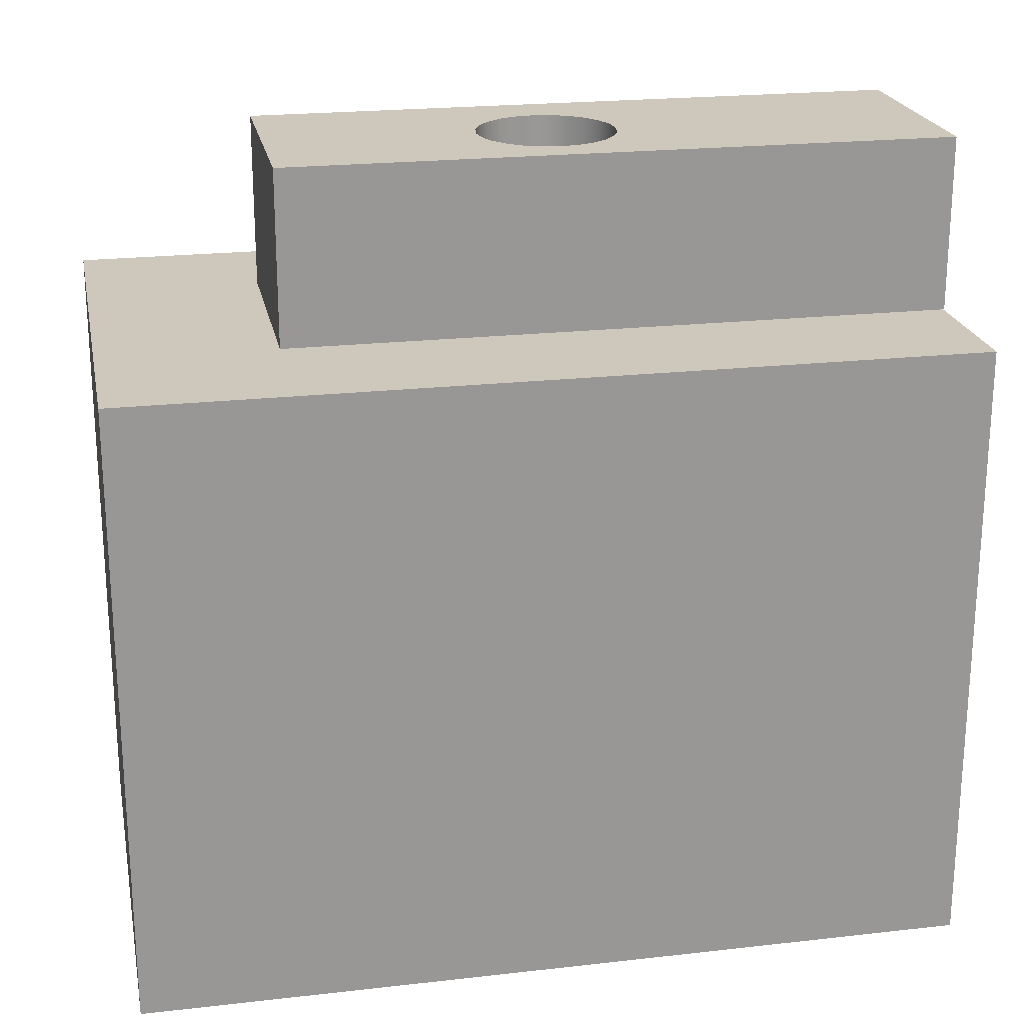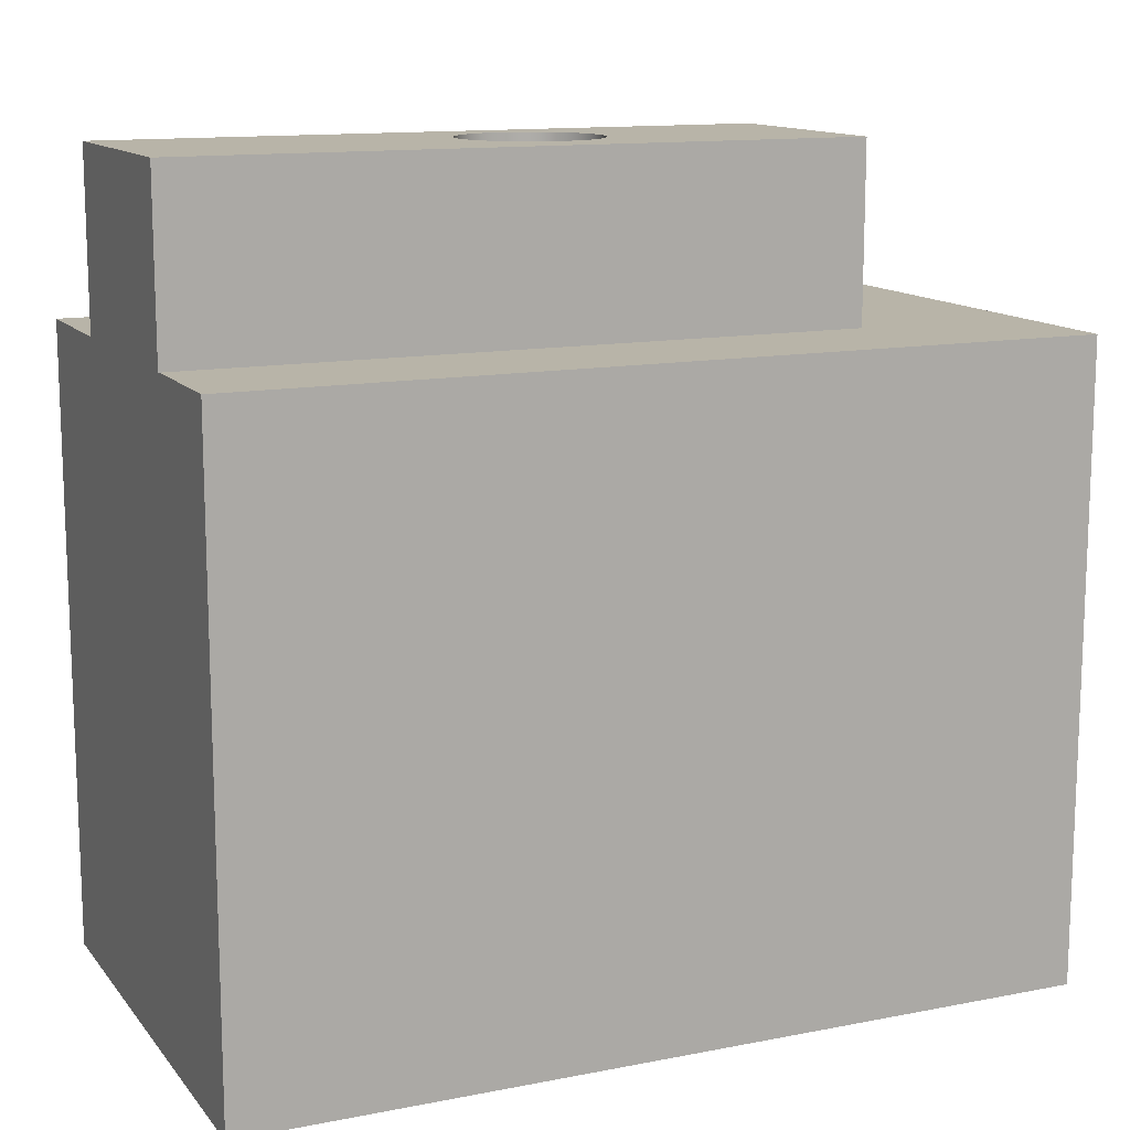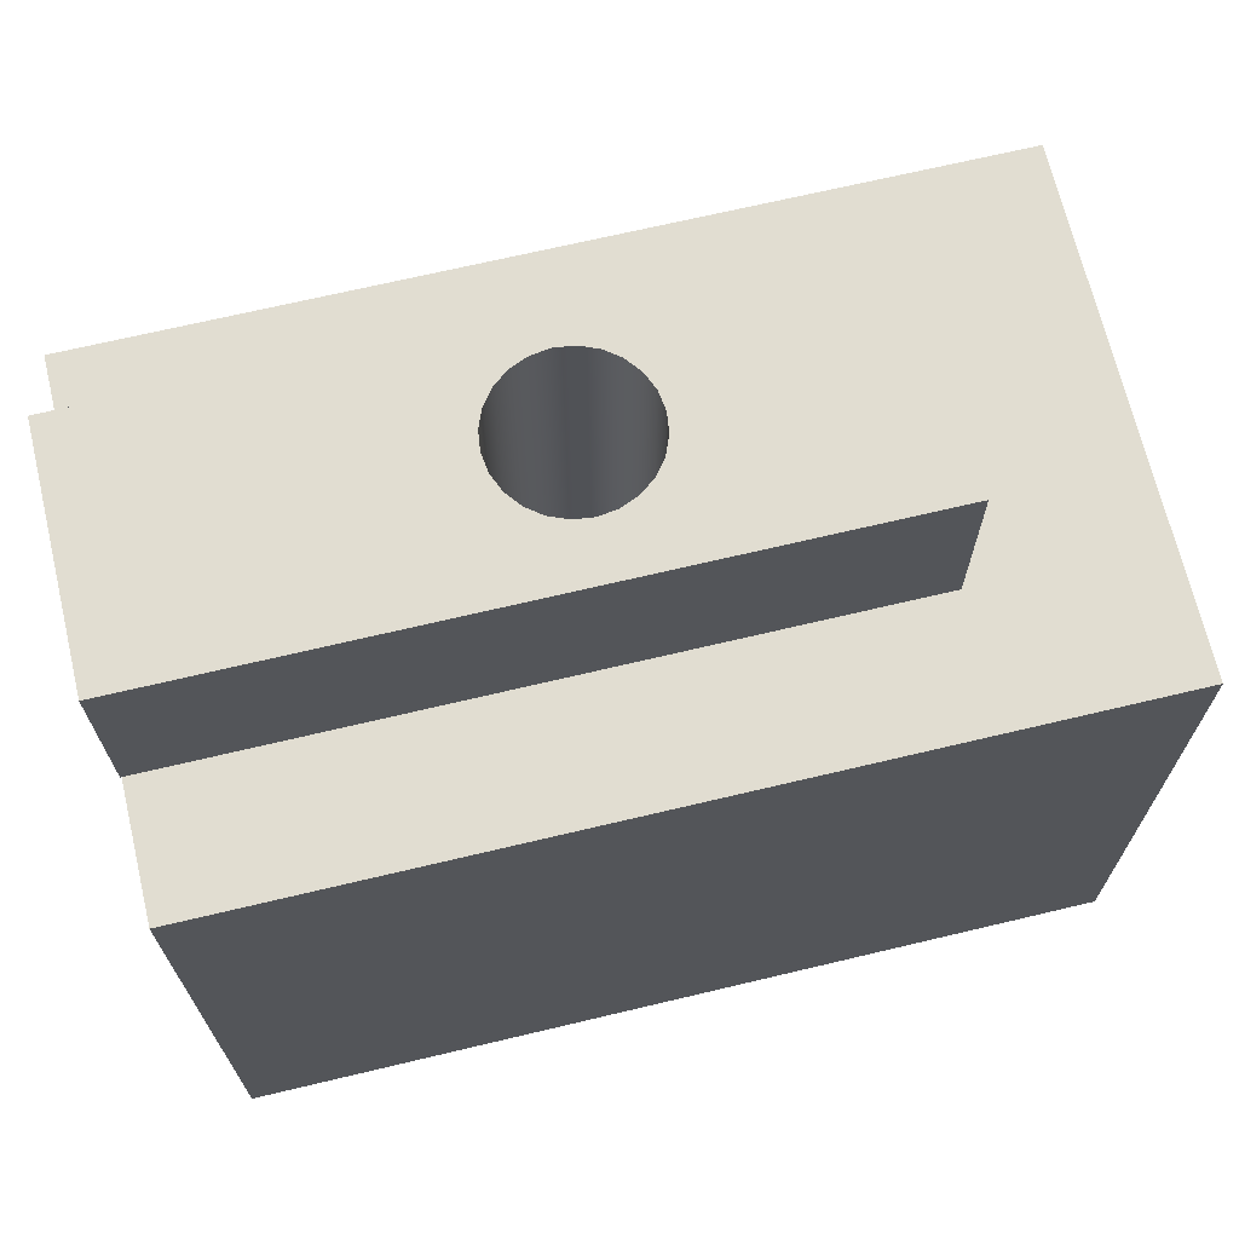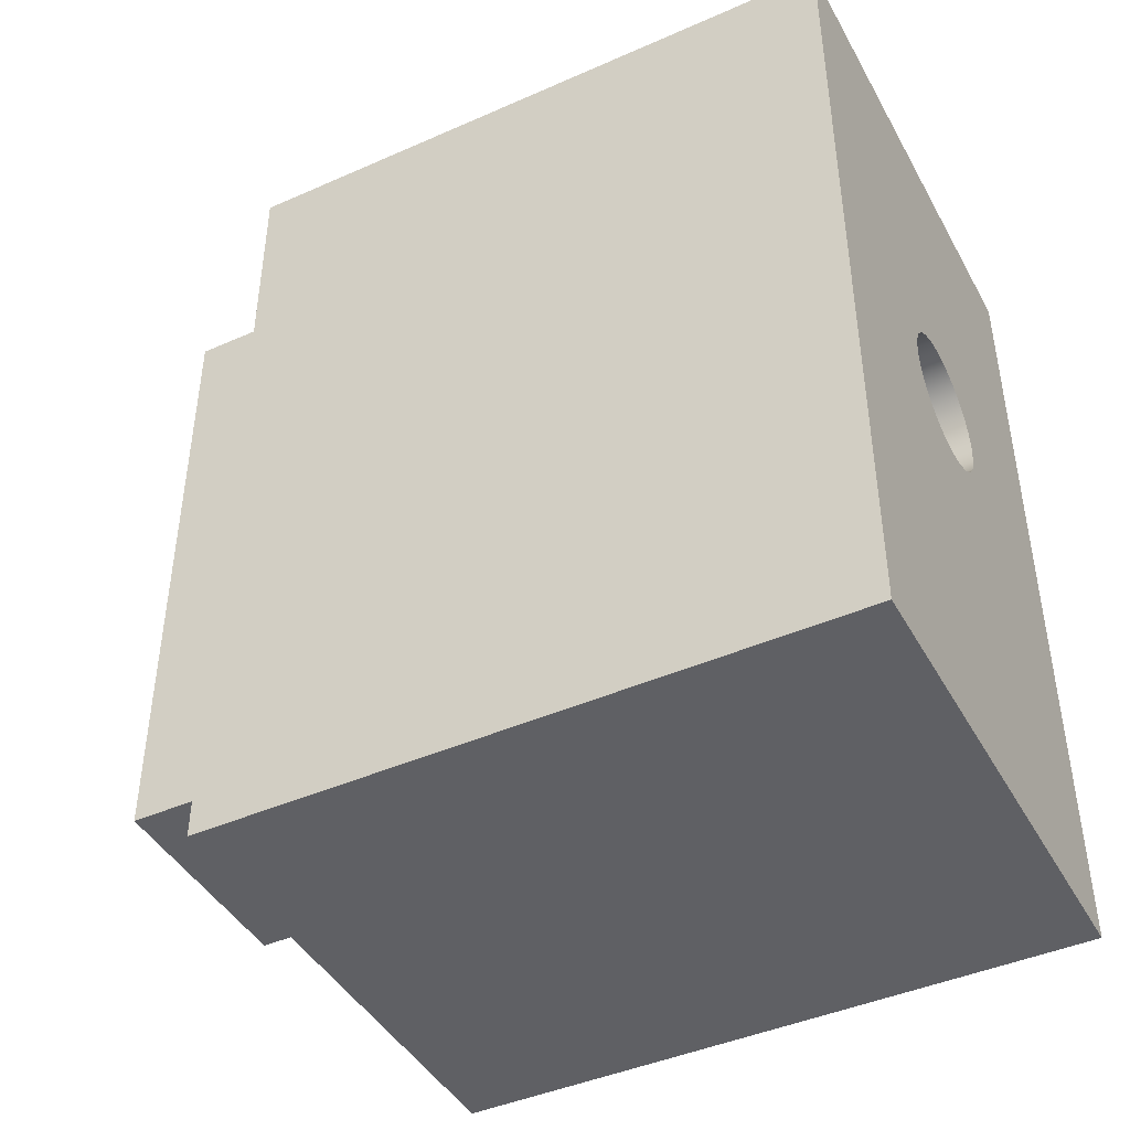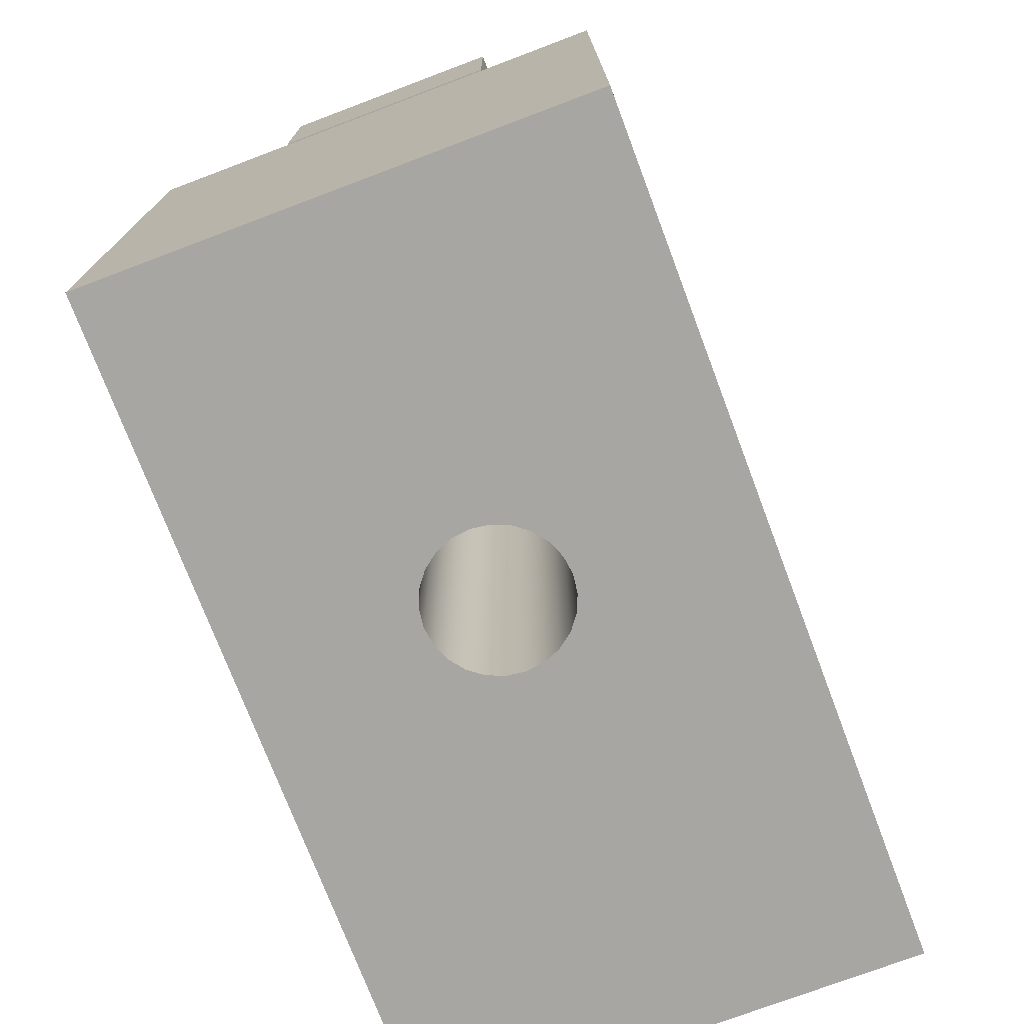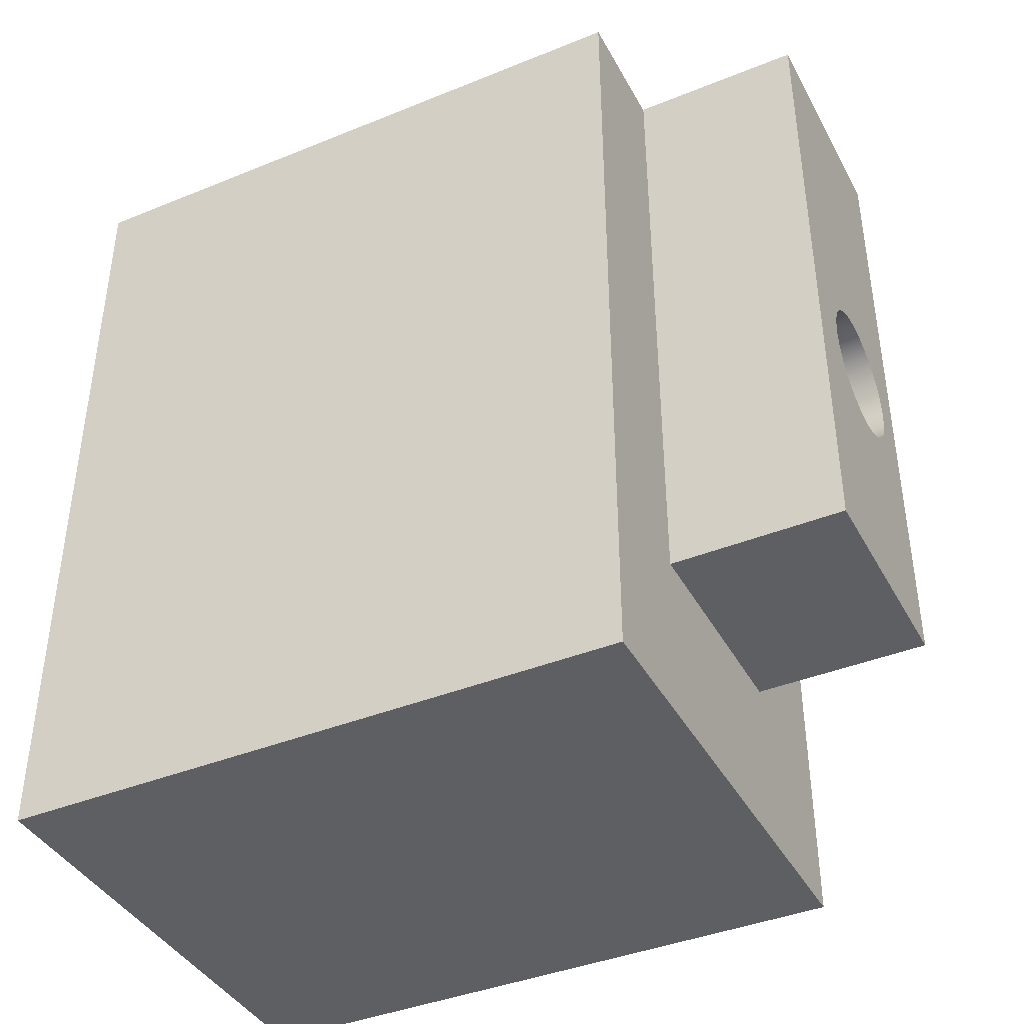
<metadata>
{"format":"obj","ext":"obj","renderer":"f3d","projection":"perspective","resolution":1024,"background":"white","views":[{"elev":21.9,"azim":-101.2,"up":"+Y"},{"elev":13.0,"azim":66.0,"up":"+Y"},{"elev":68.9,"azim":76.6,"up":"+Y"},{"elev":-43.7,"azim":-62.6,"up":"+Z"},{"elev":-74.3,"azim":20.7,"up":"+Y"},{"elev":-40.6,"azim":116.4,"up":"+Z"}]}
</metadata>
<code>
v 4.5 -3.5 -1.5
v 4.466 -3.5 -1.759
v 4.366 -3.5 -2
v 4.207 -3.5 -2.207
v 4 -3.5 -2.366
v 3.759 -3.5 -2.466
v 3.5 -3.5 -2.5
v 3.241 -3.5 -2.466
v 3 -3.5 -2.366
v 2.793 -3.5 -2.207
v 2.634 -3.5 -2
v 2.534 -3.5 -1.759
v 2.5 -3.5 -1.5
v 2.534 -3.5 -1.241
v 2.634 -3.5 -1
v 2.793 -3.5 -0.7929
v 3 -3.5 -0.634
v 3.241 -3.5 -0.5341
v 3.5 -3.5 -0.5
v 3.759 -3.5 -0.5341
v 4 -3.5 -0.634
v 4.207 -3.5 -0.7929
v 4.366 -3.5 -1
v 4.466 -3.5 -1.241
v 0 -3.5 4
v 0 -3.5 -8
v 7 -3.5 -8
v 7 -3.5 4
v 7 -3.5 4
v 7 -3.5 -8
v 7 5.5 -8
v 7 5.5 4
v 0 5.5 4
v 0 -3.5 4
v 7 -3.5 4
v 7 5.5 4
v 5.253 5.5 4
v 2 5.5 4
v 4.5 -3.5 -1.5
v 4.466 -3.5 -1.241
v 4.366 -3.5 -1
v 4.207 -3.5 -0.7929
v 4 -3.5 -0.634
v 3.759 -3.5 -0.5341
v 3.5 -3.5 -0.5
v 3.241 -3.5 -0.5341
v 3 -3.5 -0.634
v 2.793 -3.5 -0.7929
v 2.634 -3.5 -1
v 2.534 -3.5 -1.241
v 2.5 -3.5 -1.5
v 2.534 -3.5 -1.759
v 2.634 -3.5 -2
v 2.793 -3.5 -2.207
v 3 -3.5 -2.366
v 3.241 -3.5 -2.466
v 3.5 -3.5 -2.5
v 3.759 -3.5 -2.466
v 4 -3.5 -2.366
v 4.207 -3.5 -2.207
v 4.366 -3.5 -2
v 4.466 -3.5 -1.759
v 4.5 8 -1.5
v 4.466 8 -1.759
v 4.366 8 -2
v 4.207 8 -2.207
v 4 8 -2.366
v 3.759 8 -2.466
v 3.5 8 -2.5
v 3.241 8 -2.466
v 3 8 -2.366
v 2.793 8 -2.207
v 2.634 8 -2
v 2.534 8 -1.759
v 2.5 8 -1.5
v 2.534 8 -1.241
v 2.634 8 -1
v 2.793 8 -0.7929
v 3 8 -0.634
v 3.241 8 -0.5341
v 3.5 8 -0.5
v 3.759 8 -0.5341
v 4 8 -0.634
v 4.207 8 -0.7929
v 4.366 8 -1
v 4.466 8 -1.241
v 4.5 -3.5 -1.5
v 4.5 8 -1.5
v 5.253 5.5 -5.5
v 5.253 5.5 4
v 7 5.5 4
v 7 5.5 -8
v 0 5.5 -8
v 0 5.5 4
v 2 5.5 4
v 2 5.5 -5.5
v 5.253 5.5 4
v 5.253 5.5 -5.5
v 5.253 8 -5.5
v 5.253 8 4.018
v 5.253 5.5 4.018
v 2 5.5 4.018
v 5.253 5.5 4.018
v 5.253 8 4.018
v 2 8 4.018
v 2 5.5 4
v 5.253 5.5 4
v 5.253 5.5 4.018
v 2 5.5 4.018
v 0 -3.5 -8
v 0 -3.5 4
v 0 5.5 4
v 0 5.5 -8
v 0 -3.5 -8
v 0 5.5 -8
v 7 5.5 -8
v 7 -3.5 -8
v 5.253 5.5 -5.5
v 2 5.5 -5.5
v 2 8 -5.5
v 5.253 8 -5.5
v 4.5 8 -1.5
v 4.466 8 -1.241
v 4.366 8 -1
v 4.207 8 -0.7929
v 4 8 -0.634
v 3.759 8 -0.5341
v 3.5 8 -0.5
v 3.241 8 -0.5341
v 3 8 -0.634
v 2.793 8 -0.7929
v 2.634 8 -1
v 2.534 8 -1.241
v 2.5 8 -1.5
v 2.534 8 -1.759
v 2.634 8 -2
v 2.793 8 -2.207
v 3 8 -2.366
v 3.241 8 -2.466
v 3.5 8 -2.5
v 3.759 8 -2.466
v 4 8 -2.366
v 4.207 8 -2.207
v 4.366 8 -2
v 4.466 8 -1.759
v 2 8 4.018
v 5.253 8 4.018
v 5.253 8 -5.5
v 2 8 -5.5
v 2 5.5 4
v 2 5.5 4.018
v 2 8 4.018
v 2 8 -5.5
v 2 5.5 -5.5
f 2 27 1
f 1 27 28
f 1 28 24
f 24 28 23
f 23 28 22
f 22 28 21
f 21 28 20
f 20 28 19
f 19 28 25
f 19 25 18
f 18 25 17
f 17 25 16
f 16 25 15
f 15 25 14
f 14 25 13
f 13 25 26
f 13 26 12
f 12 26 11
f 11 26 10
f 10 26 9
f 9 26 8
f 8 26 7
f 7 26 27
f 7 27 6
f 6 27 5
f 5 27 4
f 4 27 3
f 3 27 2
f 29 30 32
f 32 30 31
f 33 34 38
f 38 34 35
f 38 35 37
f 37 35 36
f 40 86 39
f 39 86 88
f 87 63 62
f 62 63 64
f 62 64 61
f 61 64 65
f 61 65 60
f 60 65 66
f 60 66 59
f 59 66 67
f 59 67 58
f 58 67 68
f 58 68 57
f 57 68 69
f 57 69 56
f 56 69 70
f 56 70 55
f 55 70 71
f 55 71 54
f 54 71 72
f 54 72 53
f 53 72 73
f 53 73 52
f 52 73 74
f 52 74 51
f 51 74 75
f 51 75 50
f 50 75 76
f 50 76 49
f 49 76 77
f 49 77 48
f 48 77 78
f 48 78 47
f 47 78 79
f 47 79 46
f 46 79 80
f 46 80 45
f 45 80 81
f 45 81 44
f 44 81 82
f 44 82 43
f 43 82 83
f 43 83 42
f 42 83 84
f 42 84 41
f 41 84 85
f 41 85 40
f 40 85 86
f 90 91 89
f 89 91 92
f 89 92 96
f 96 92 93
f 96 93 94
f 94 95 96
f 98 99 97
f 97 99 100
f 97 100 101
f 102 103 105
f 105 103 104
f 106 107 109
f 109 107 108
f 110 111 113
f 113 111 112
f 114 115 117
f 117 115 116
f 118 119 121
f 121 119 120
f 123 147 122
f 122 147 148
f 122 148 145
f 145 148 144
f 144 148 143
f 143 148 142
f 142 148 141
f 141 148 140
f 140 148 149
f 140 149 139
f 139 149 138
f 138 149 137
f 137 149 136
f 136 149 135
f 135 149 134
f 134 149 146
f 134 146 133
f 133 146 132
f 132 146 131
f 131 146 130
f 130 146 129
f 129 146 128
f 128 146 147
f 128 147 127
f 127 147 126
f 126 147 125
f 125 147 124
f 124 147 123
f 151 152 150
f 150 152 153
f 150 153 154

</code>
